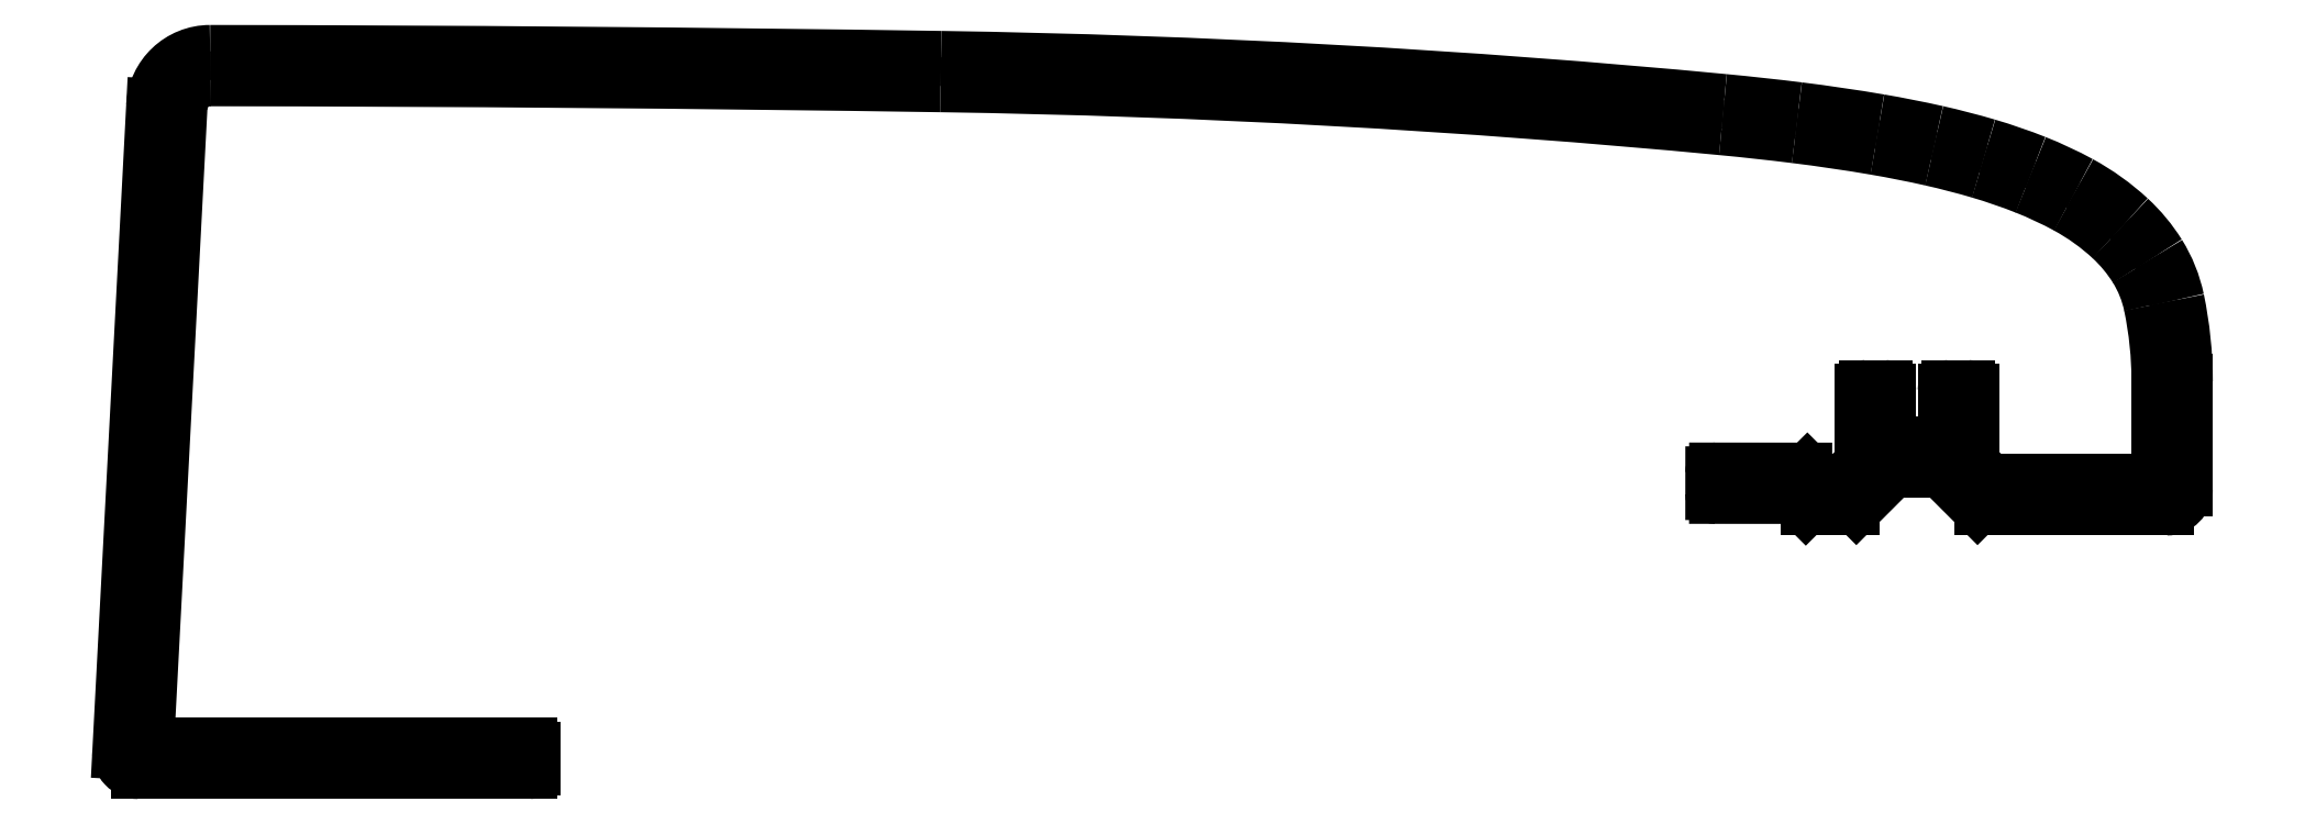
<metadata>
{"format":"dxf","ext":"dxf","renderer":"ezdxf+matplotlib","layout":"modelspace","background":"white","min_lineweight":24,"dpi":150}
</metadata>
<code>
0
SECTION
2
ENTITIES
0
ARC
8
0
10
703.5
20
642.8
30
0
40
0.3039
50
270.3
51
314.7
0
LINE
8
0
10
703.7
20
642.6
30
0
11
705.5
21
644.4
31
0
0
LINE
8
0
10
701.2
20
642.5
30
0
11
703.5
21
642.5
31
0
0
ARC
8
0
10
705.8
20
644.2
30
0
40
0.3039
50
90.3
51
134.7
0
ARC
8
0
10
701.2
20
642.7
30
0
40
0.2026
50
225.3
51
269.7
0
LINE
8
0
10
705.8
20
644.5
30
0
11
708.1
21
644.5
31
0
0
LINE
8
0
10
700.5
20
643.1
30
0
11
701
21
642.6
31
0
0
ARC
8
0
10
708.1
20
644.2
30
0
40
0.3039
50
45.3
51
89.7
0
ARC
8
0
10
700.4
20
642.9
30
0
40
0.2026
50
45.3
51
89.64
0
LINE
8
0
10
708.3
20
644.4
30
0
11
710.2
21
642.6
31
0
0
LINE
8
0
10
696.3
20
643.1
30
0
11
700.4
21
643.1
31
0
0
ARC
8
0
10
710.4
20
642.8
30
0
40
0.3039
50
225.3
51
269.7
0
ARC
8
0
10
696.3
20
643.3
30
0
40
0.2
50
179.9
51
270
0
LINE
8
0
10
710.4
20
642.5
30
0
11
720.2
21
642.5
31
0
0
LINE
8
0
10
696.1
20
644.3
30
0
11
696.1
21
643.3
31
0
0
ARC
8
0
10
720.2
20
643.5
30
0
40
1
50
270
51
360
0
ARC
8
0
10
696.3
20
644.3
30
0
40
0.2013
50
89.94
51
180
0
LINE
8
0
10
721.2
20
643.5
30
0
11
721.2
21
649.2
31
0
0
LINE
8
0
10
701
20
644.5
30
0
11
696.3
21
644.5
31
0
0
ARC
8
0
10
699.9
20
649.2
30
0
40
21.29
50
0.0055
51
11.77
0
ARC
8
0
10
701
20
644.3
30
0
40
0.2026
50
45.3
51
89.64
0
ARC
8
0
10
713.4
20
652
30
0
40
7.462
50
11.8
51
31.97
0
LINE
8
0
10
701.6
20
644
30
0
11
701.1
21
644.5
31
0
0
ARC
8
0
10
711.9
20
651.1
30
0
40
9.23
50
32.01
51
47.23
0
ARC
8
0
10
701.8
20
644.1
30
0
40
0.2026
50
225.3
51
269.7
0
ARC
8
0
10
709.3
20
648.3
30
0
40
13.07
50
47.25
51
61.45
0
LINE
8
0
10
702.9
20
643.9
30
0
11
701.8
21
643.9
31
0
0
ARC
8
0
10
705.3
20
640.9
30
0
40
21.46
50
61.46
51
68.39
0
ARC
8
0
10
702.9
20
644.2
30
0
40
0.3039
50
270.3
51
314.7
0
ARC
8
0
10
702.3
20
633.1
30
0
40
29.81
50
68.39
51
73.59
0
LINE
8
0
10
703.9
20
644.8
30
0
11
703.1
21
644
31
0
0
ARC
8
0
10
698.6
20
620.8
30
0
40
42.69
50
73.59
51
77.3
0
ARC
8
0
10
703.7
20
645
30
0
40
0.3039
50
315.3
51
359.7
0
ARC
8
0
10
695
20
604.6
30
0
40
59.28
50
77.3
51
80.3
0
LINE
8
0
10
704
20
648.7
30
0
11
704
21
645
31
0
0
ARC
8
0
10
689.1
20
570.1
30
0
40
94.25
50
80.3
51
82.95
0
ARC
8
0
10
704.2
20
648.7
30
0
40
0.2
50
90.02
51
180
0
ARC
8
0
10
683.4
20
524.6
30
0
40
140.1
50
82.95
51
84.57
0
LINE
8
0
10
705.2
20
648.9
30
0
11
704.2
21
648.9
31
0
0
ARC
8
0
10
647.1
20
142.3
30
0
40
524.1
50
84.57
51
89.12
0
ARC
8
0
10
705.2
20
648.7
30
0
40
0.2
50
360
51
90.02
0
ARC
8
0
10
613.5
20
-2061
30
0
40
2728
50
89.12
51
89.94
0
LINE
8
0
10
705.4
20
646.2
30
0
11
705.4
21
648.7
31
0
0
ARC
8
0
10
616.3
20
663.7
30
0
40
3
50
89.94
51
177
0
ARC
8
0
10
705.7
20
646.2
30
0
40
0.3
50
180
51
270
0
LINE
8
0
10
613.3
20
663.9
30
0
11
611.5
21
629.6
31
0
0
LINE
8
0
10
708.1
20
645.9
30
0
11
705.7
21
645.9
31
0
0
ARC
8
0
10
612.5
20
629.5
30
0
40
1
50
177
51
270
0
ARC
8
0
10
708.1
20
646.2
30
0
40
0.3
50
270
51
360
0
LINE
8
0
10
612.5
20
628.5
30
0
11
633.3
21
628.5
31
0
0
LINE
8
0
10
708.4
20
648.7
30
0
11
708.4
21
646.2
31
0
0
ARC
8
0
10
633.3
20
628.7
30
0
40
0.2
50
270
51
360
0
ARC
8
0
10
708.6
20
648.7
30
0
40
0.2
50
90.02
51
180
0
LINE
8
0
10
633.5
20
628.7
30
0
11
633.5
21
629.7
31
0
0
LINE
8
0
10
709.6
20
648.9
30
0
11
708.6
21
648.9
31
0
0
ARC
8
0
10
633.3
20
629.7
30
0
40
0.2
50
360
51
89.98
0
ARC
8
0
10
709.6
20
648.7
30
0
40
0.2
50
360
51
89.98
0
LINE
8
0
10
633.3
20
629.9
30
0
11
613.5
21
629.9
31
0
0
LINE
8
0
10
709.8
20
645
30
0
11
709.8
21
648.7
31
0
0
ARC
8
0
10
613.5
20
630.4
30
0
40
0.5
50
177
51
270
0
ARC
8
0
10
710.1
20
645
30
0
40
0.3039
50
180.3
51
224.7
0
LINE
8
0
10
613
20
630.4
30
0
11
614.7
21
663.8
31
0
0
LINE
8
0
10
710.7
20
644
30
0
11
709.9
21
644.8
31
0
0
ARC
8
0
10
616.3
20
663.7
30
0
40
1.6
50
89.94
51
177
0
ARC
8
0
10
710.9
20
644.2
30
0
40
0.3039
50
225.3
51
269.7
0
ARC
8
0
10
613.5
20
-2061
30
0
40
2727
50
89.13
51
89.94
0
LINE
8
0
10
719.3
20
643.9
30
0
11
710.9
21
643.9
31
0
0
ARC
8
0
10
647.1
20
142.3
30
0
40
522.7
50
84.57
51
89.12
0
ARC
8
0
10
719.3
20
644.4
30
0
40
0.5
50
270
51
360
0
ARC
8
0
10
683.4
20
524.6
30
0
40
138.7
50
82.95
51
84.57
0
LINE
8
0
10
719.8
20
649.2
30
0
11
719.8
21
644.4
31
0
0
ARC
8
0
10
689.1
20
570.1
30
0
40
92.85
50
80.3
51
82.95
0
ARC
8
0
10
699.9
20
649.2
30
0
40
19.89
50
0.004985
51
11.77
0
ARC
8
0
10
695
20
604.6
30
0
40
57.88
50
77.3
51
80.3
0
ARC
8
0
10
713.4
20
652
30
0
40
6.057
50
11.81
51
31.98
0
ARC
8
0
10
698.6
20
620.8
30
0
40
41.29
50
73.6
51
77.3
0
ARC
8
0
10
711.9
20
651.1
30
0
40
7.828
50
32.01
51
47.23
0
ARC
8
0
10
702.3
20
633.1
30
0
40
28.41
50
68.4
51
73.59
0
ARC
8
0
10
709.3
20
648.3
30
0
40
11.67
50
47.25
51
61.45
0
ARC
8
0
10
705.3
20
640.9
30
0
40
20.06
50
61.46
51
68.39
0
ENDSEC
0
EOF

</code>
